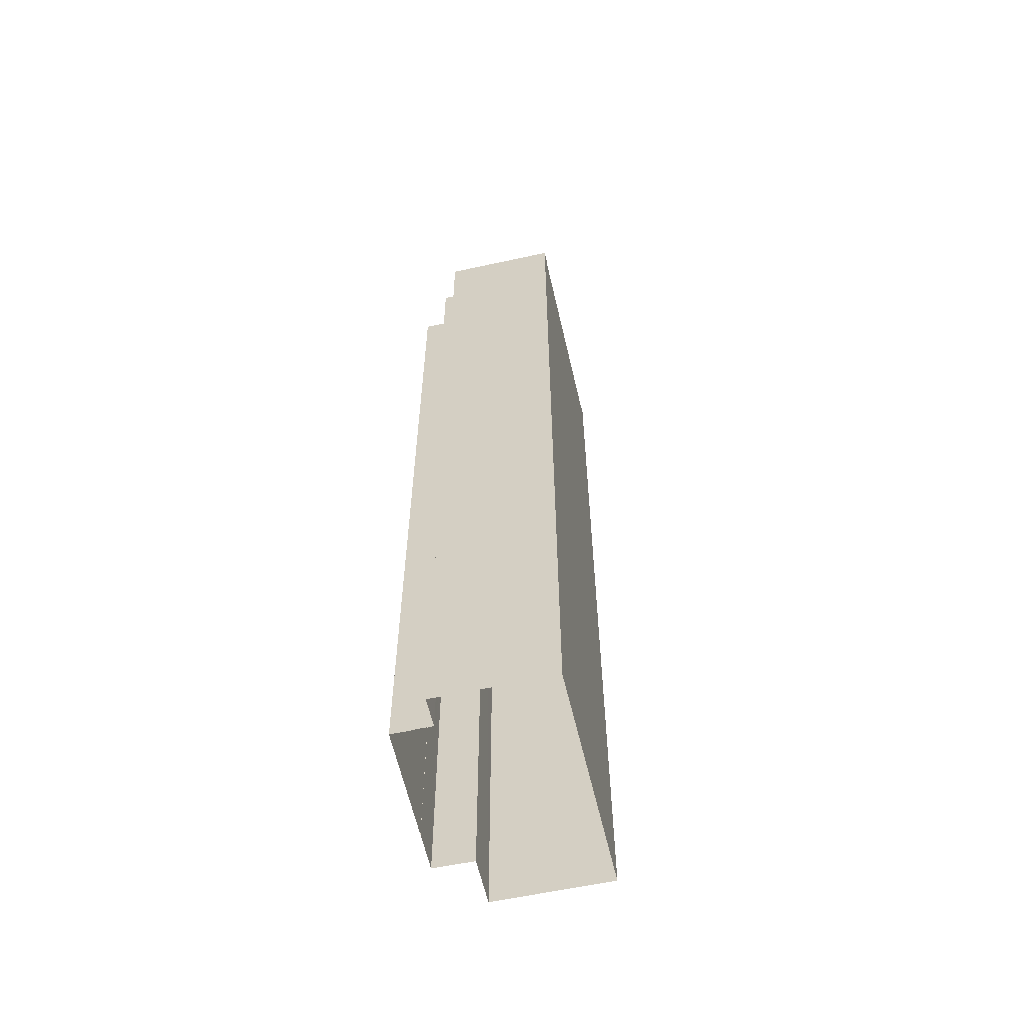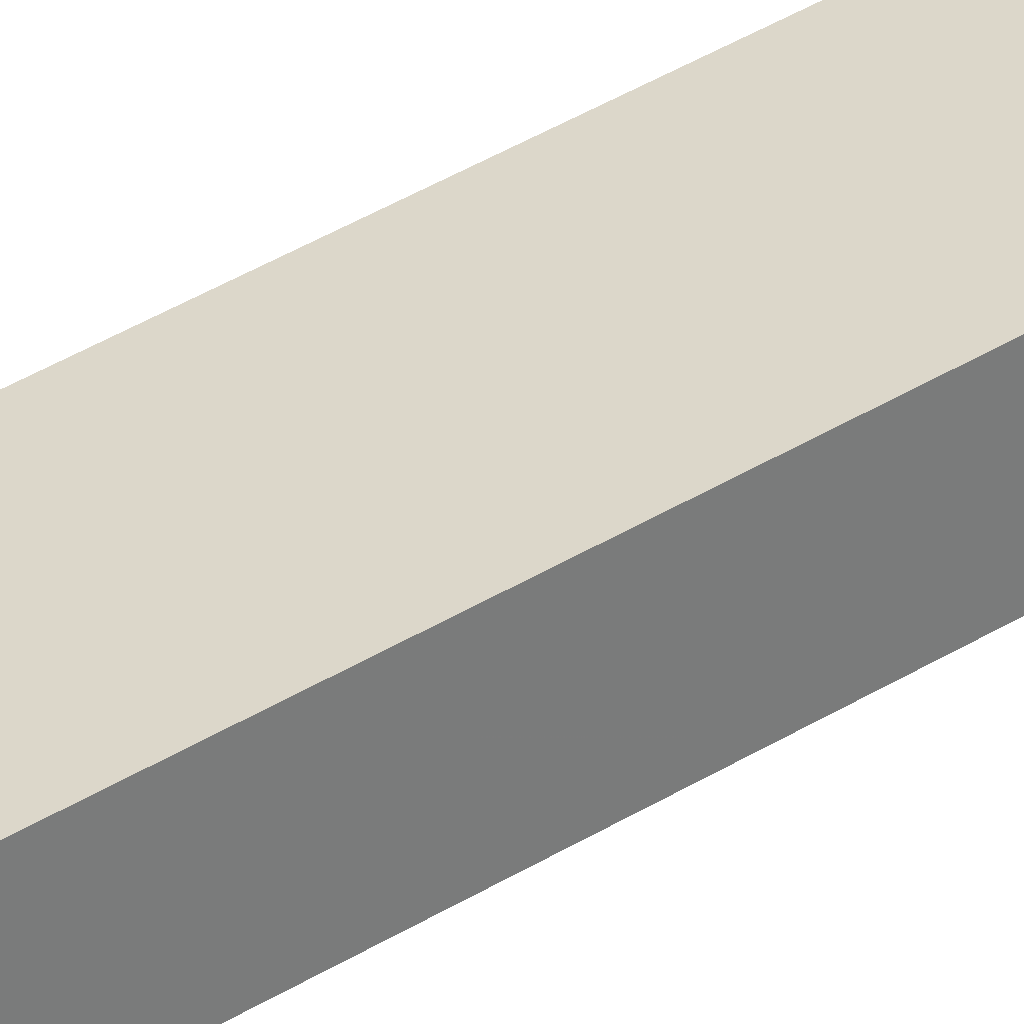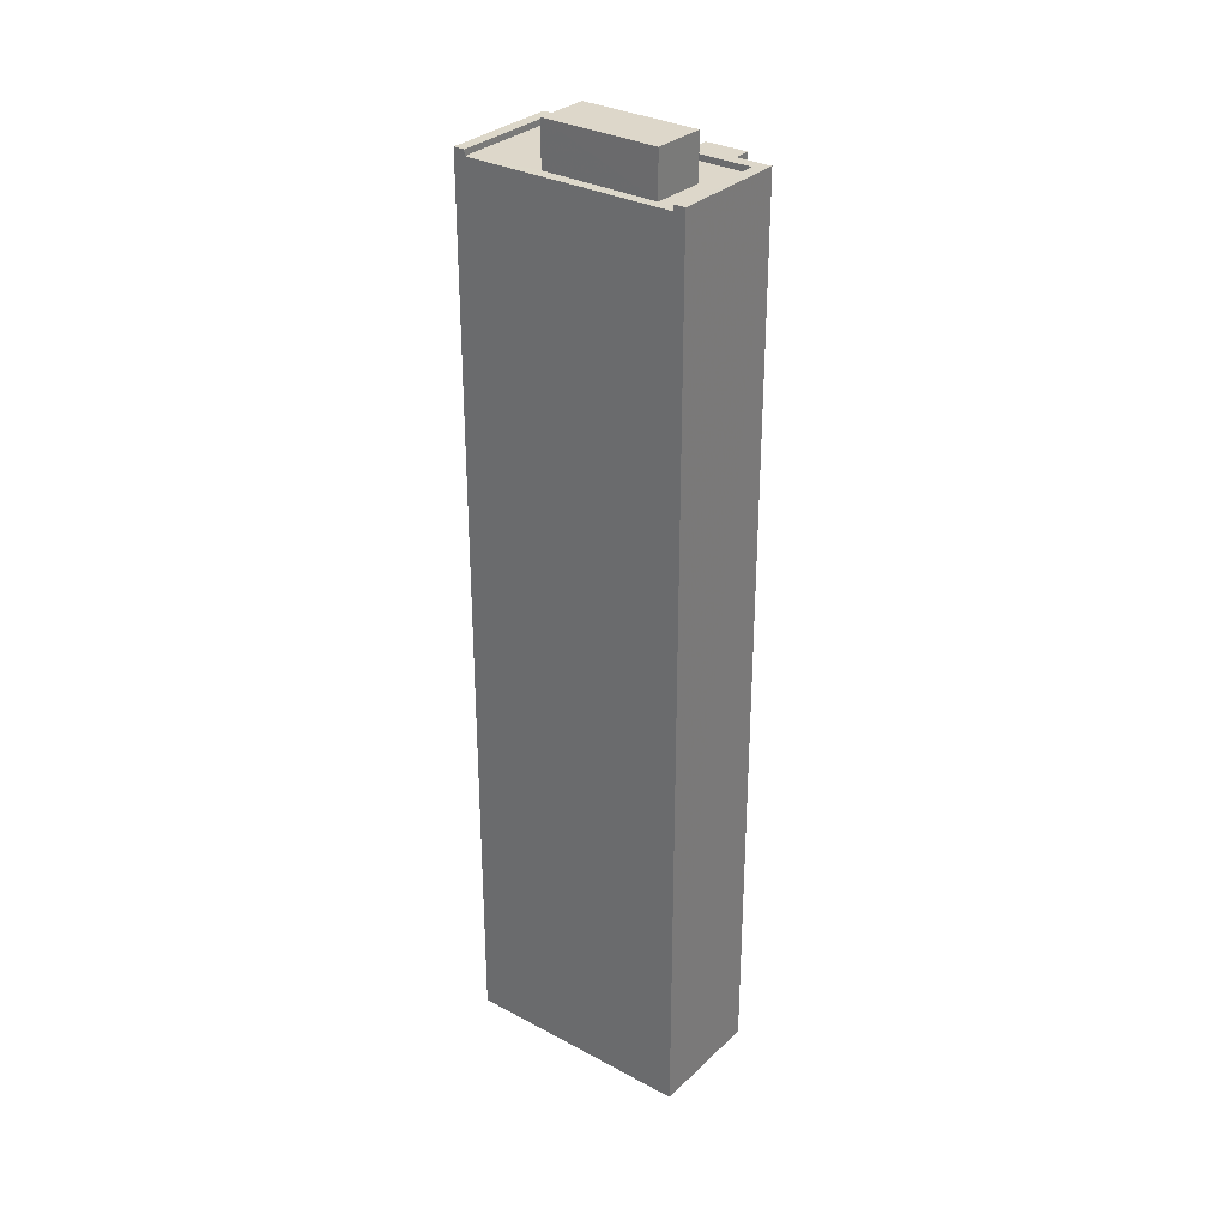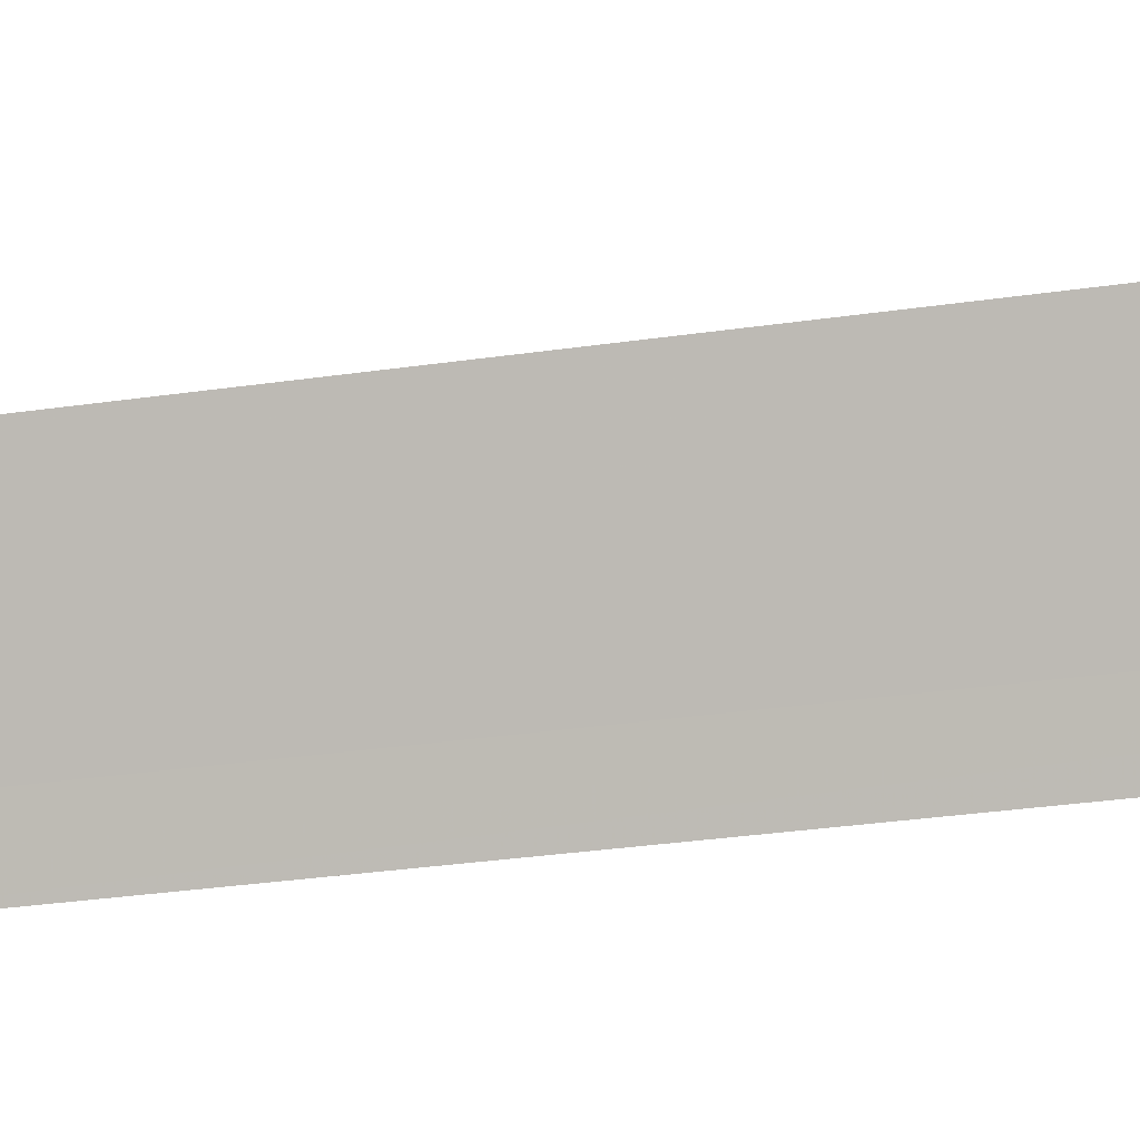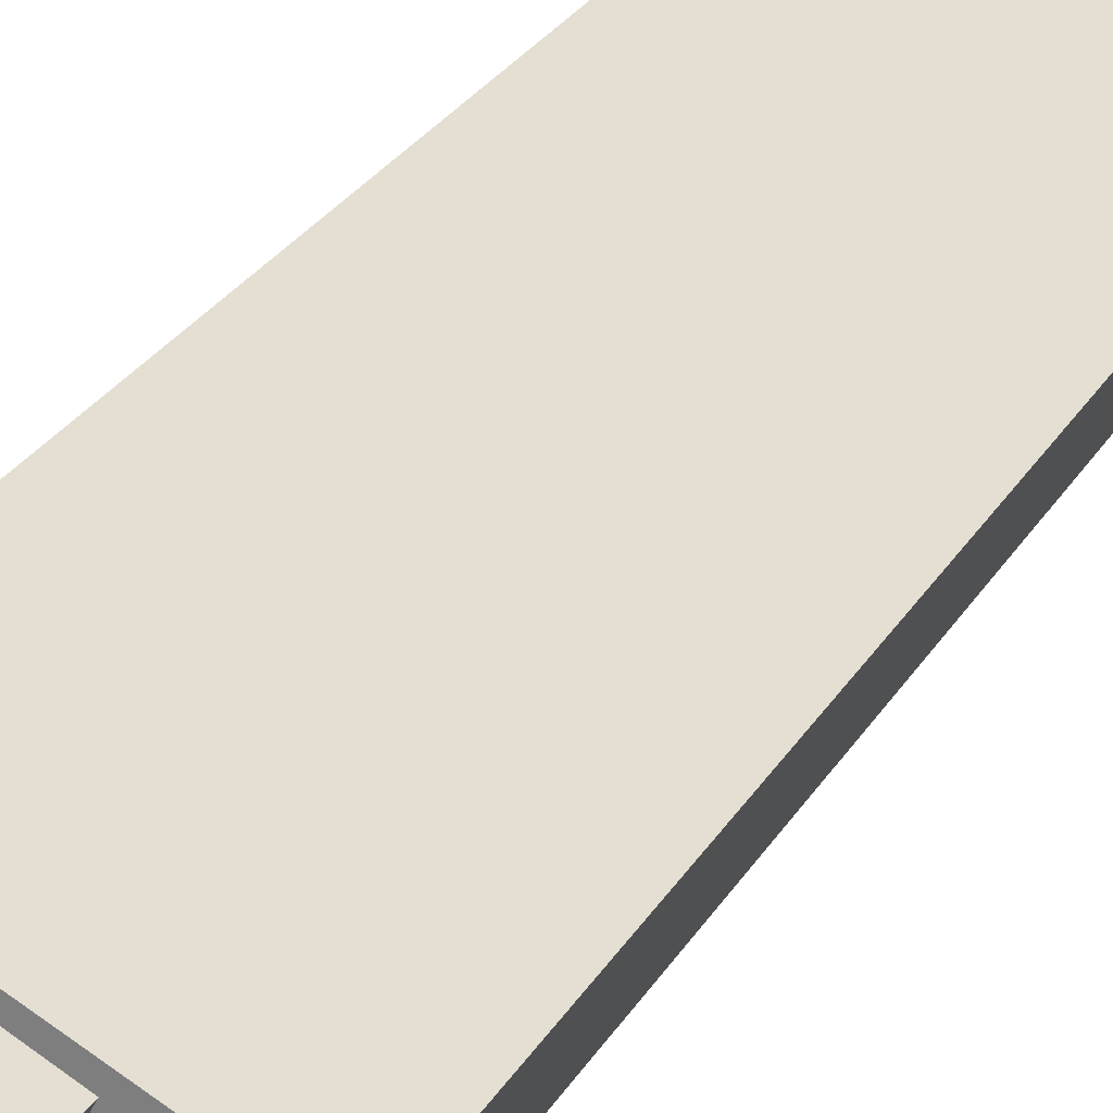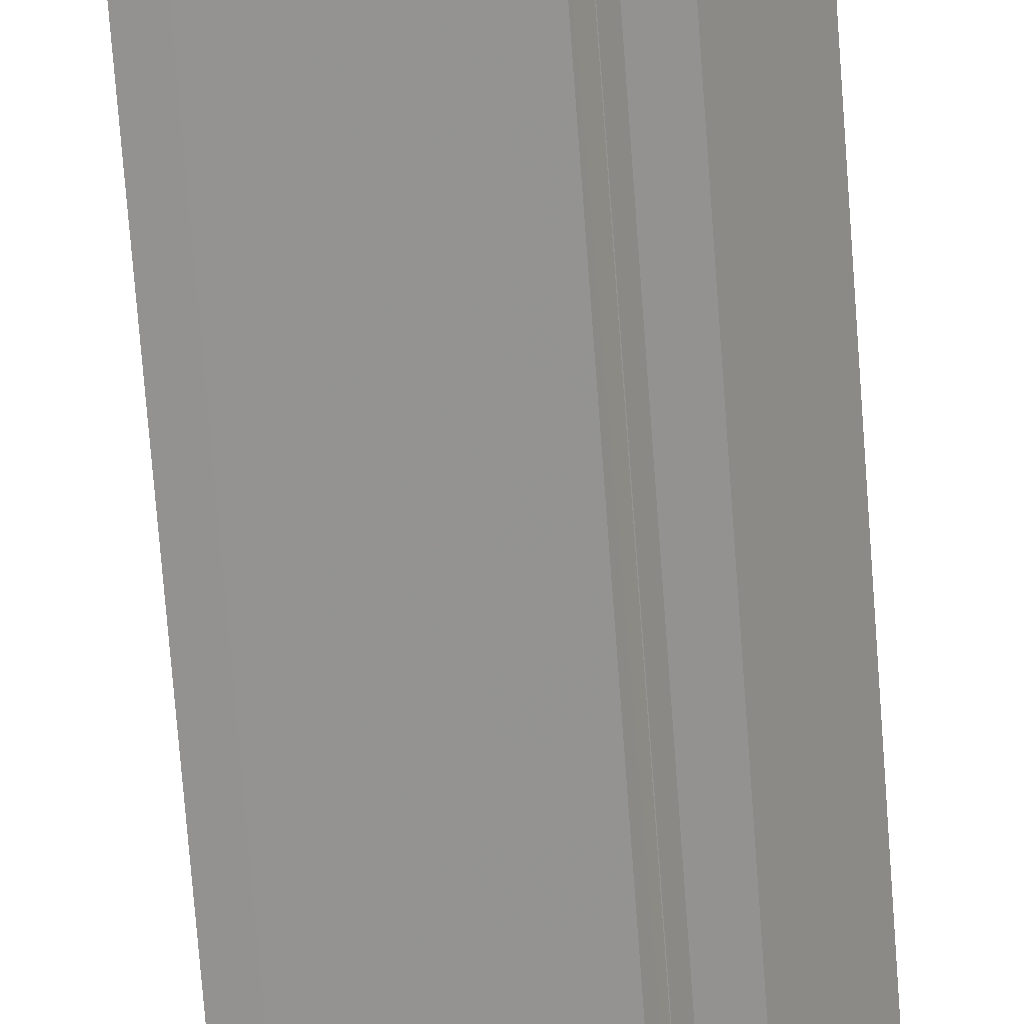
<metadata>
{"format":"obj","ext":"obj","renderer":"f3d","projection":"perspective","resolution":1024,"background":"white","views":[{"elev":-59.3,"azim":76.1,"up":"+Z"},{"elev":62.8,"azim":-118.9,"up":"+Y"},{"elev":30.9,"azim":-169.4,"up":"+Z"},{"elev":-26.0,"azim":103.8,"up":"+Y"},{"elev":25.7,"azim":23.4,"up":"+Y"},{"elev":-75.9,"azim":4.4,"up":"+Y"}]}
</metadata>
<code>
v -5576 -3.541e+04 3.976
v -5576 -3.541e+04 3.976
v -5571 -3.541e+04 3.974
v -5578 -3.541e+04 3.978
v -5576 -3.54e+04 3.98
v -5577 -3.541e+04 3.977
v -5577 -3.541e+04 3.976
v -5570 -3.541e+04 3.975
v -5567 -3.541e+04 3.976
v -5569 -3.541e+04 3.975
v -5571 -3.541e+04 3.975
v -5571 -3.541e+04 3.975
v -5568 -3.541e+04 43.6
v -5572 -3.541e+04 43.6
v -5570 -3.541e+04 43.6
v -5578 -3.541e+04 43.6
v -5576 -3.541e+04 43.6
v -5576 -3.54e+04 43.61
v -5570 -3.541e+04 43.6
v -5575 -3.54e+04 43.61
v -5567 -3.541e+04 43.6
v -5576 -3.54e+04 43.61
v -5567 -3.541e+04 43.85
v -5567 -3.541e+04 43.85
v -5570 -3.541e+04 43.85
v -5569 -3.541e+04 43.85
v -5578 -3.541e+04 43.85
v -5578 -3.541e+04 43.85
v -5576 -3.54e+04 43.86
v -5576 -3.54e+04 43.86
v -5577 -3.541e+04 43.44
v -5576 -3.541e+04 43.44
v -5575 -3.541e+04 43.44
v -5576 -3.541e+04 43.44
v -5577 -3.541e+04 43.44
v -5570 -3.541e+04 43.44
v -5571 -3.541e+04 43.44
v -5571 -3.541e+04 40.04
v -5576 -3.541e+04 43.38
v -5571 -3.541e+04 40.04
v -5576 -3.541e+04 43.44
v -5575 -3.541e+04 43.38
v -5576 -3.541e+04 45.52
v -5572 -3.541e+04 45.52
v -5570 -3.541e+04 45.52
v -5575 -3.54e+04 45.52
f 1 2 3
f 4 5 6
f 2 7 6
f 8 9 10
f 5 9 6
f 11 3 2
f 8 12 11
f 6 8 2
f 6 9 8
f 8 11 2
f 13 14 15
f 15 14 16
f 16 17 18
f 14 13 19
f 18 17 20
f 14 17 16
f 21 22 19
f 13 21 19
f 22 18 20
f 22 20 19
f 23 24 25
f 26 23 25
f 26 25 27
f 28 29 30
f 27 28 30
f 27 25 28
f 31 32 33
f 32 34 33
f 35 31 33
f 35 33 36
f 33 37 36
f 38 39 40
f 40 39 41
f 38 42 39
f 41 39 32
f 43 44 45
f 46 43 45
f 30 22 5
f 5 21 9
f 21 23 9
f 30 29 22
f 24 23 21
f 22 21 5
f 9 26 10
f 9 23 26
f 8 10 36
f 4 6 35
f 35 36 26
f 27 4 35
f 36 10 26
f 27 35 26
f 27 30 5
f 4 27 5
f 15 25 13
f 13 24 21
f 13 25 24
f 16 25 15
f 16 28 25
f 16 18 28
f 18 22 29
f 18 29 28
f 6 7 31
f 35 6 31
f 8 36 37
f 12 8 37
f 33 42 37
f 37 38 12
f 12 38 11
f 42 38 37
f 39 34 32
f 32 31 7
f 2 32 7
f 42 33 34
f 39 42 34
f 40 3 11
f 38 40 11
f 40 1 3
f 40 41 1
f 2 1 41
f 32 2 41
f 19 45 44
f 14 19 44
f 17 14 44
f 43 17 44
f 20 17 43
f 46 20 43
f 45 20 46
f 45 19 20

</code>
